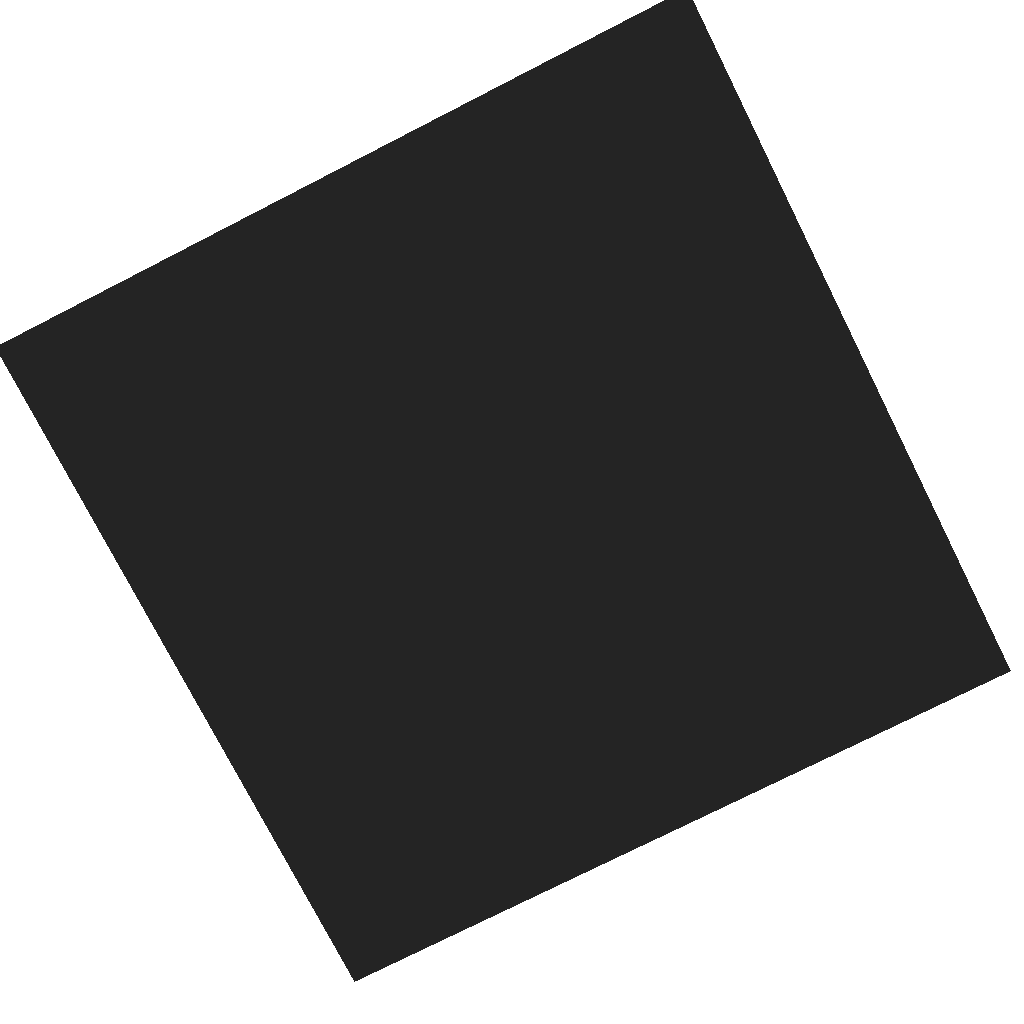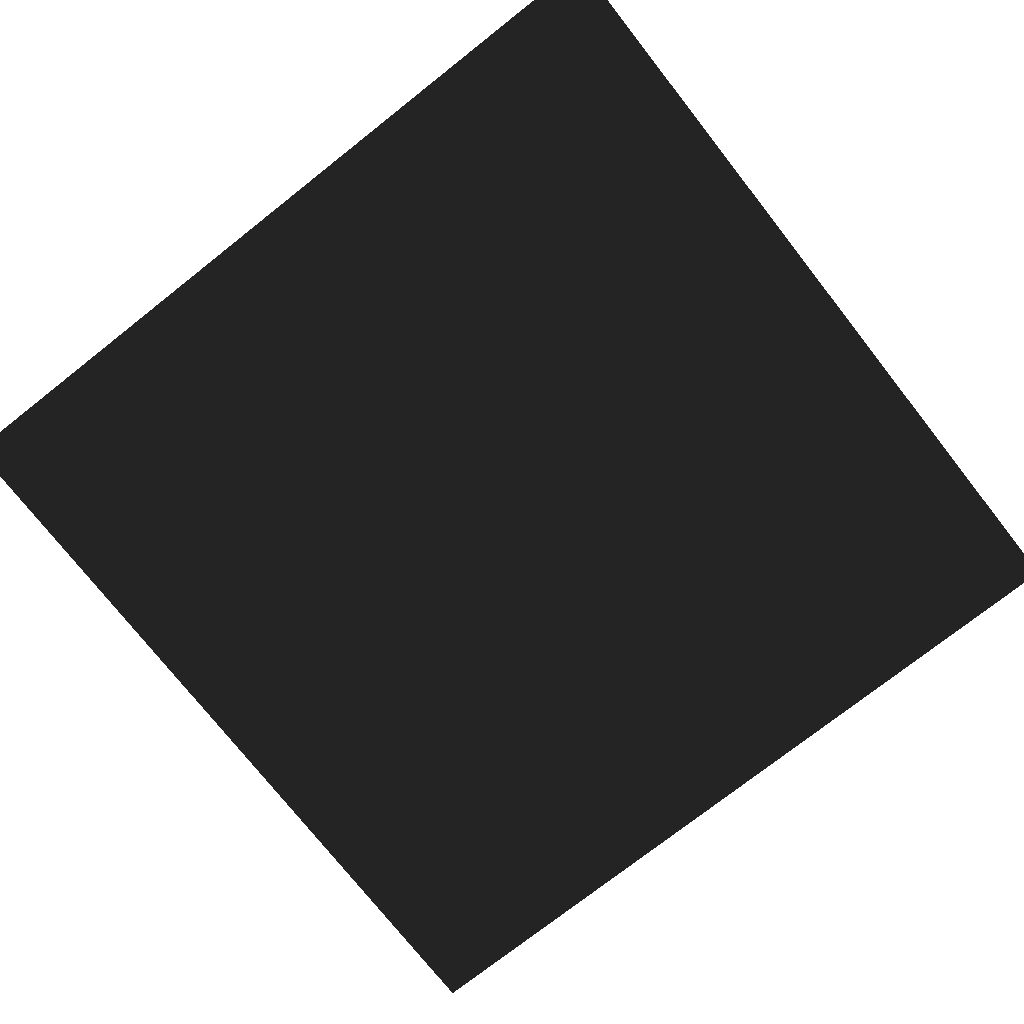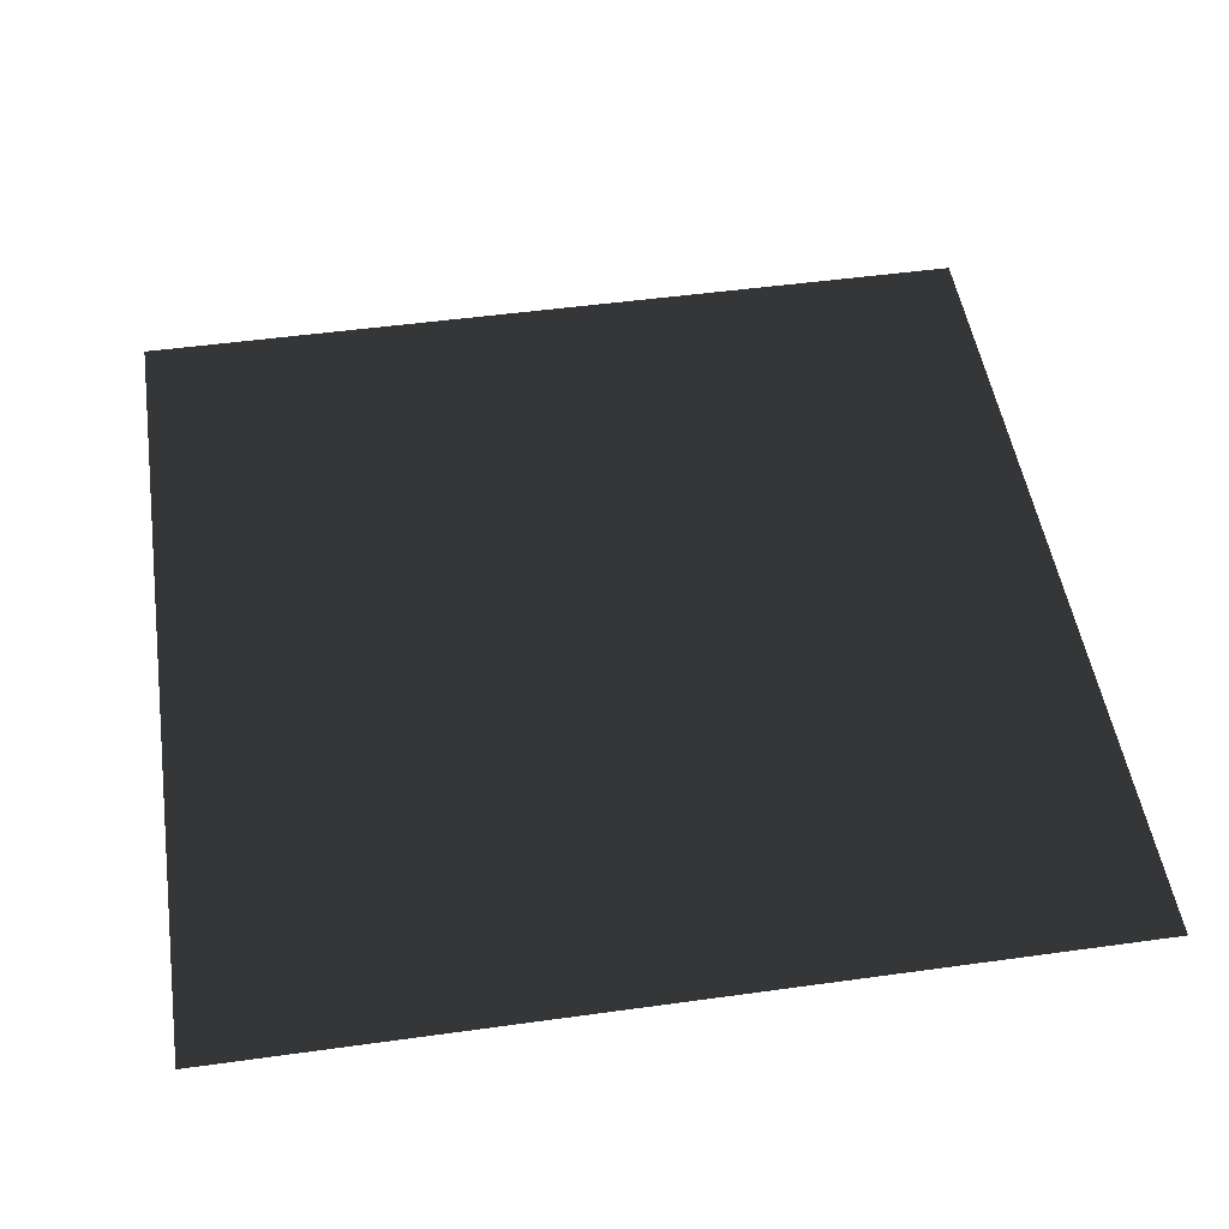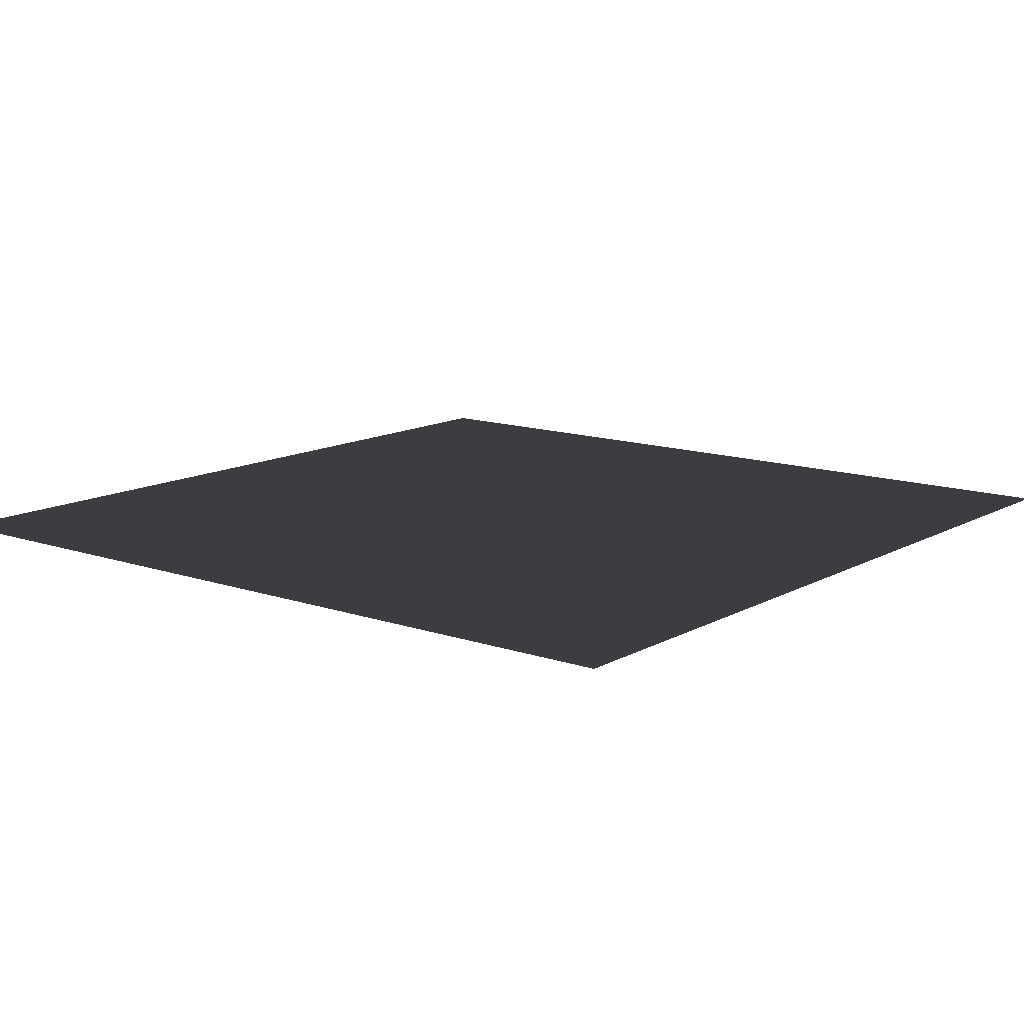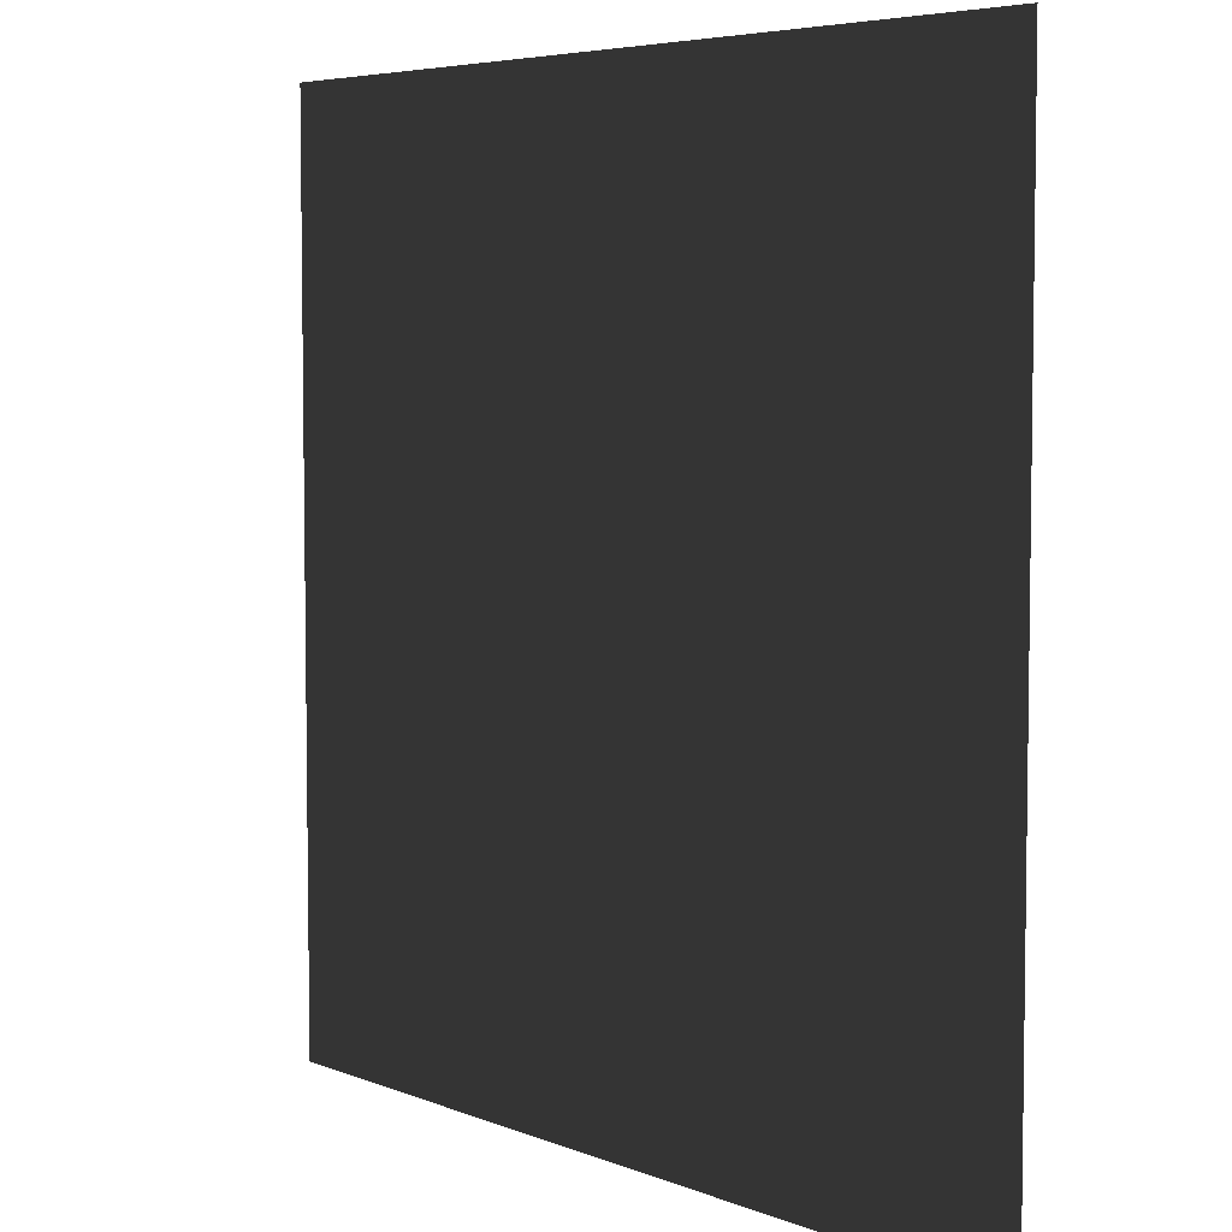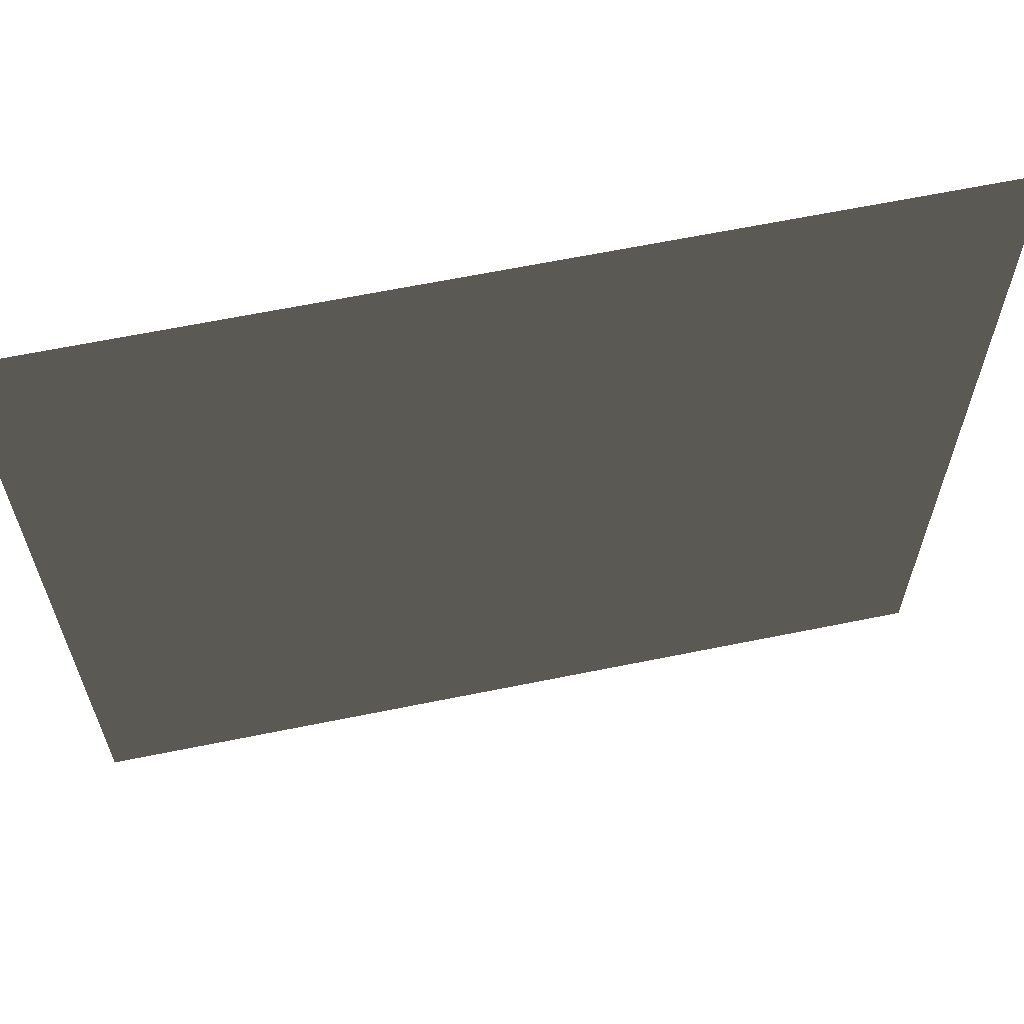
<metadata>
{"format":"obj","ext":"obj","renderer":"f3d","projection":"perspective","resolution":1024,"background":"white","views":[{"elev":-77.3,"azim":-63.1,"up":"+Y"},{"elev":-75.2,"azim":128.2,"up":"+Y"},{"elev":49.6,"azim":81.3,"up":"+Y"},{"elev":12.8,"azim":128.4,"up":"+Y"},{"elev":5.5,"azim":50.7,"up":"+Z"},{"elev":64.1,"azim":-11.6,"up":"+Z"}]}
</metadata>
<code>
v  -100 0 -100
v  -100 0 100
v  100 0 100
v  100 0 -100
f 1 2 3
f 3 4 1

</code>
